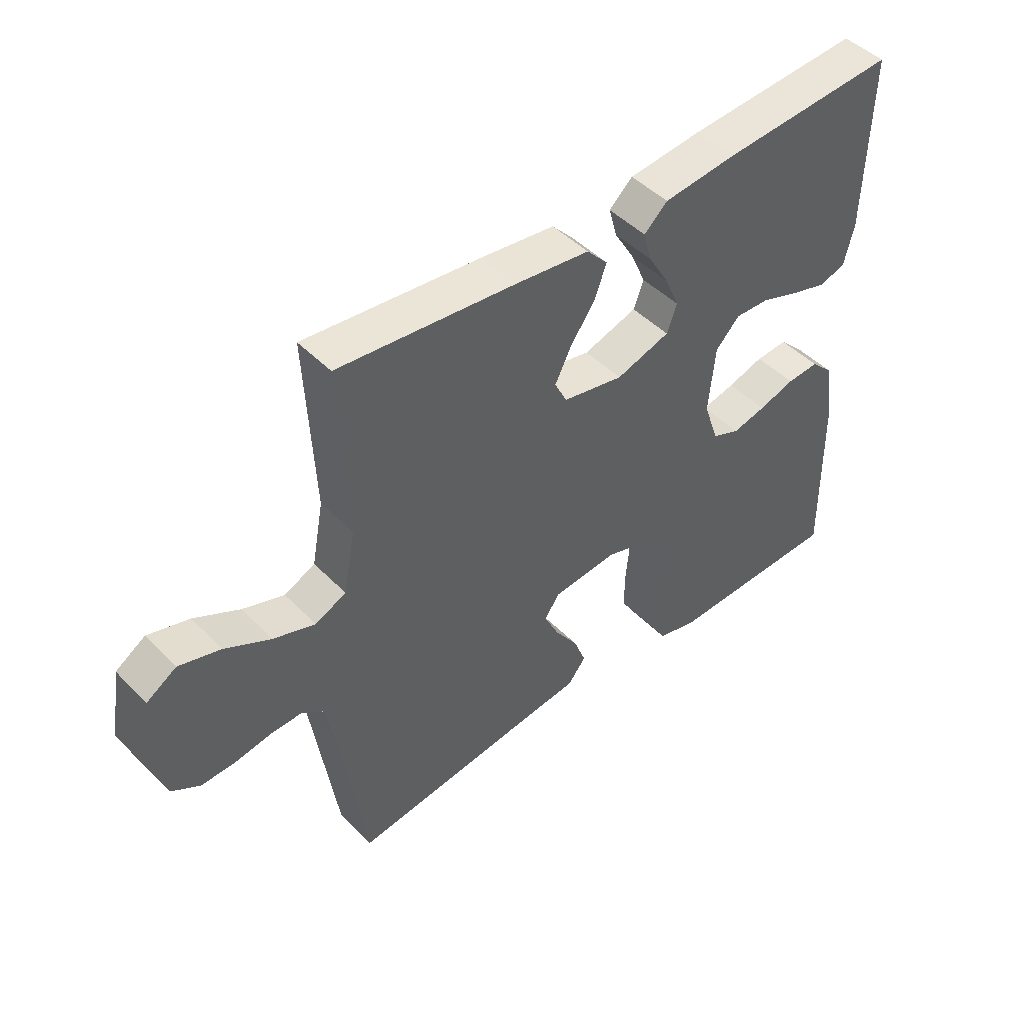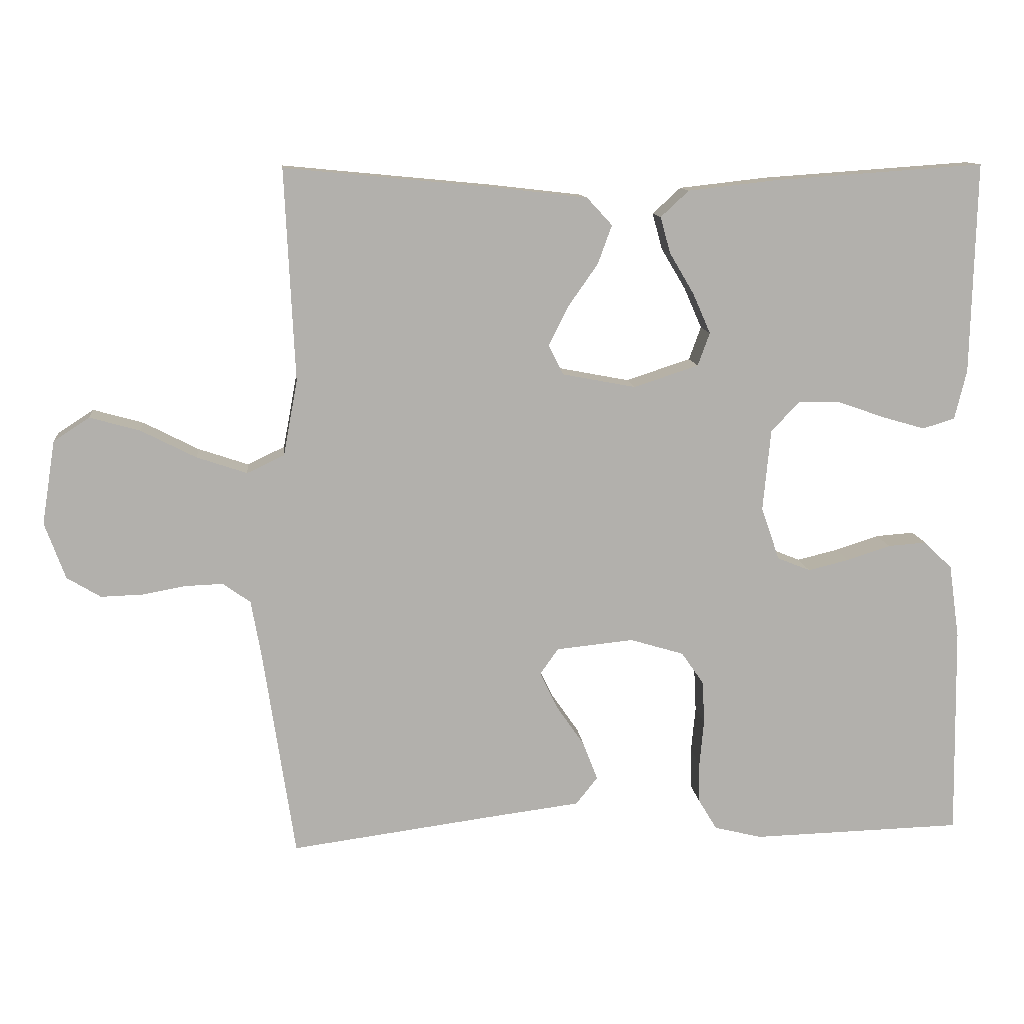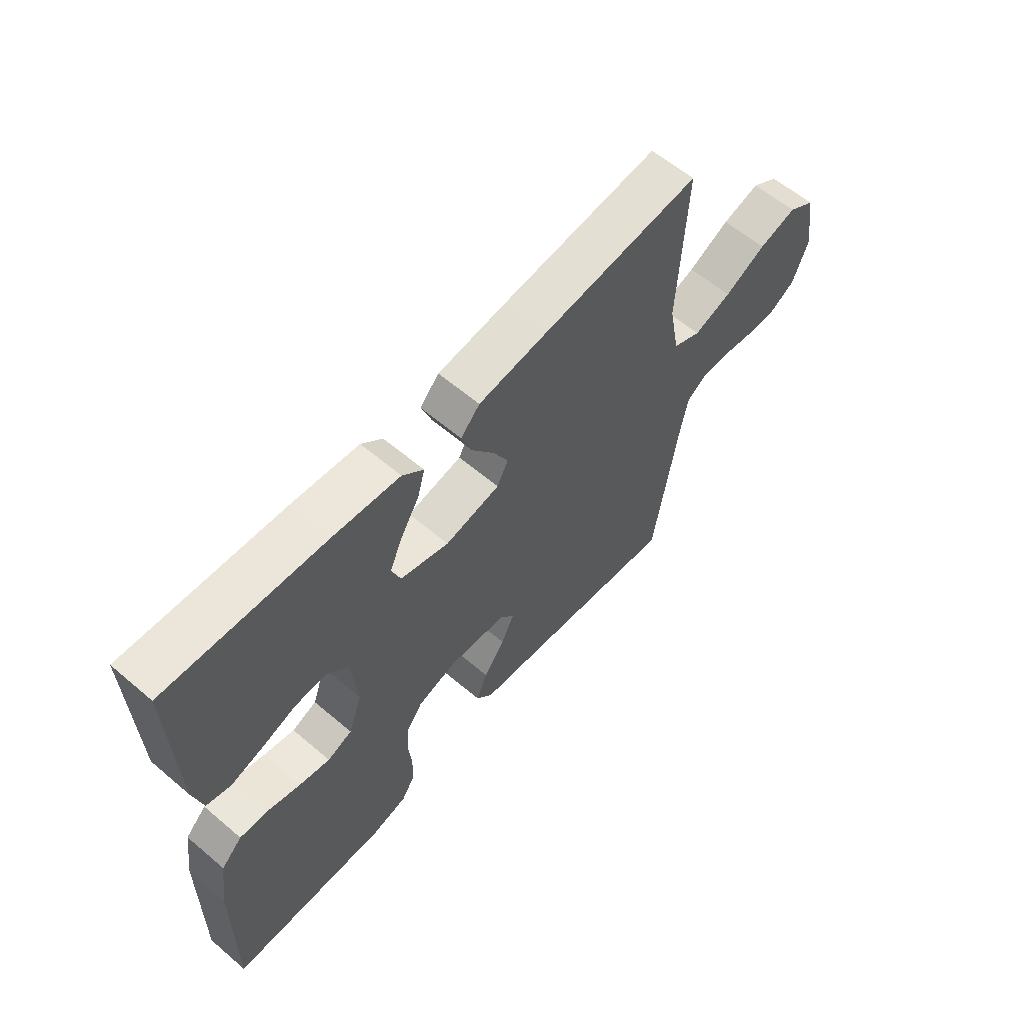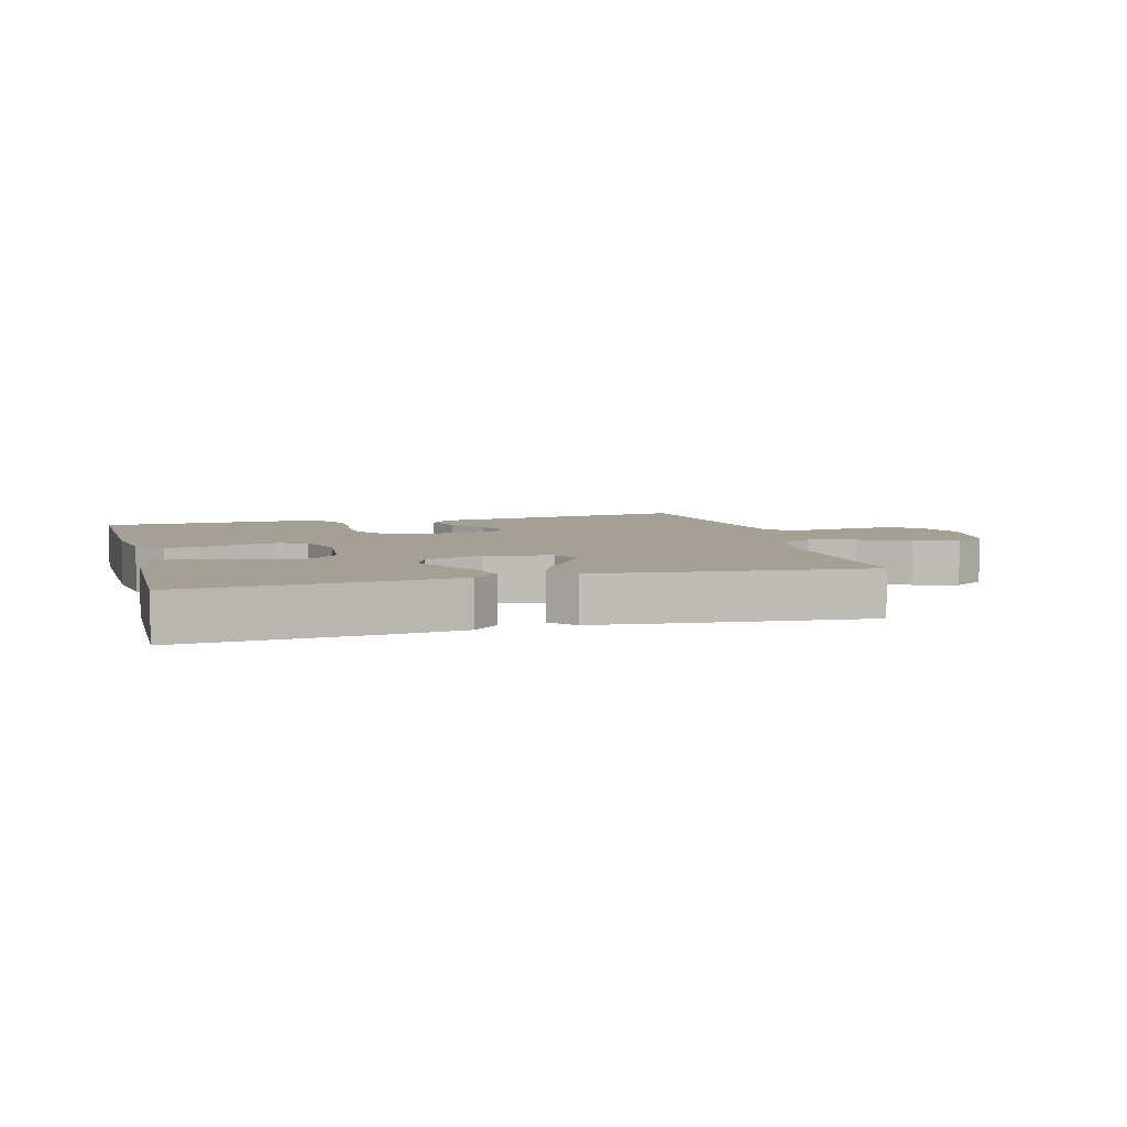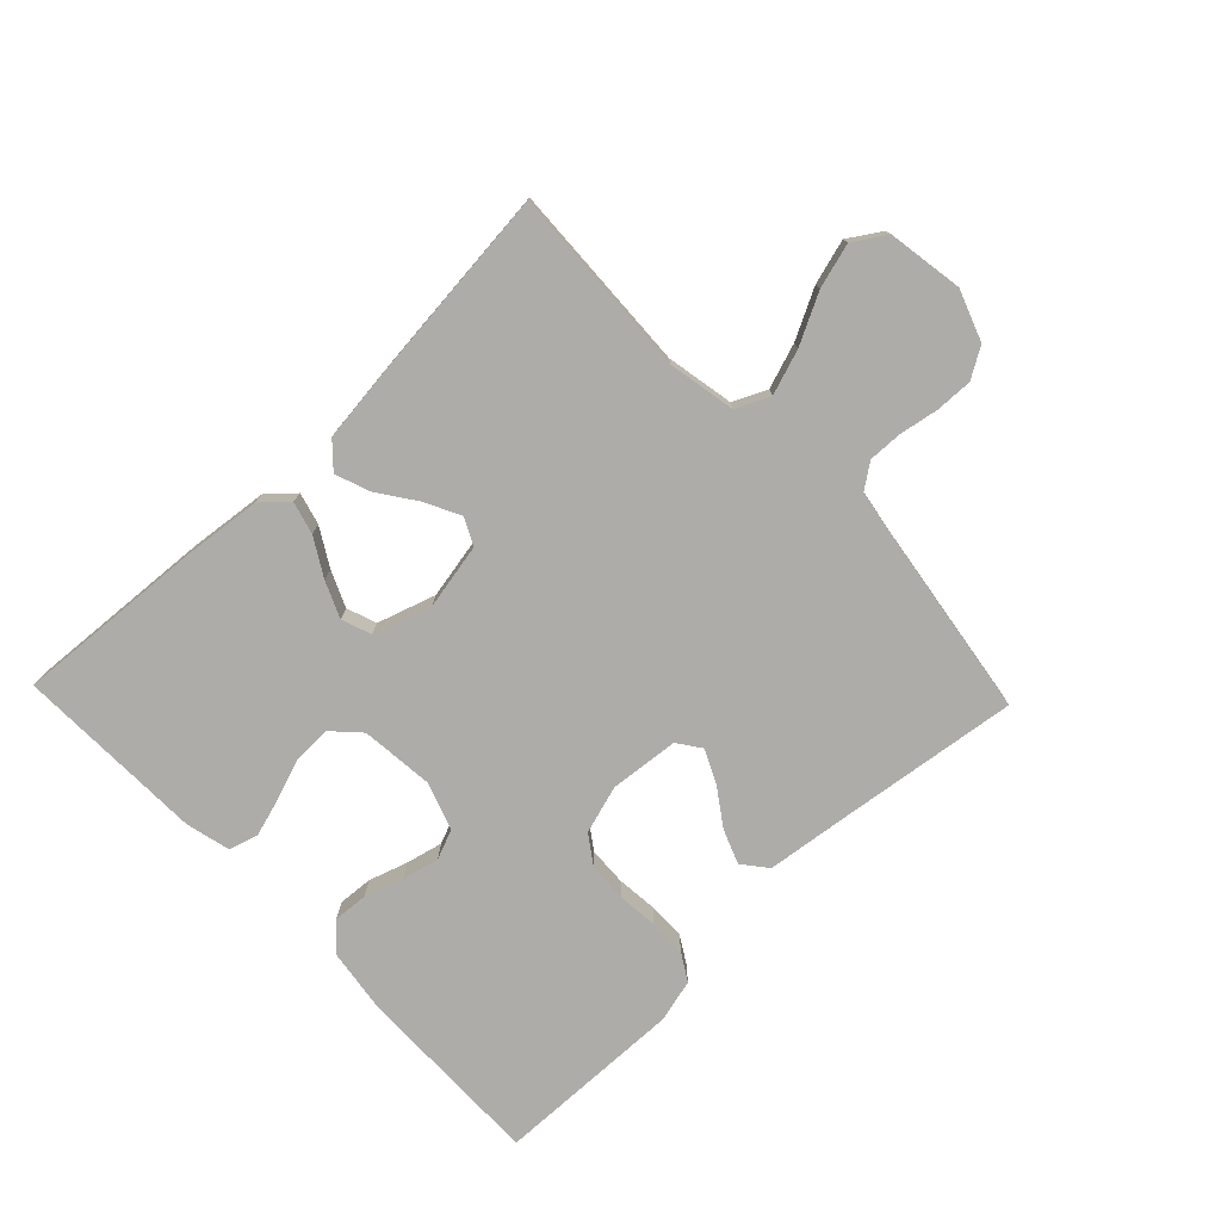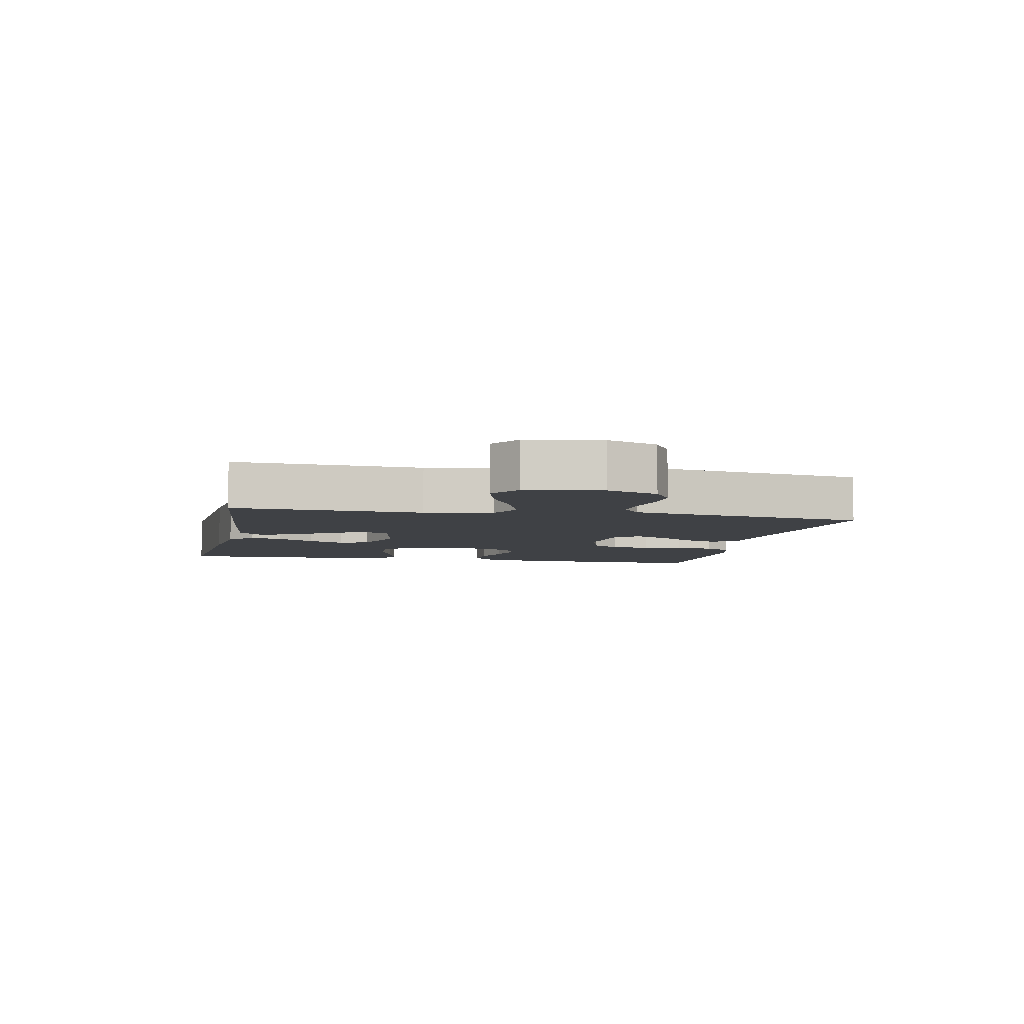
<metadata>
{"format":"obj","ext":"obj","renderer":"f3d","projection":"perspective","resolution":1024,"background":"white","views":[{"elev":46.4,"azim":138.9,"up":"+Z"},{"elev":11.6,"azim":174.2,"up":"+Z"},{"elev":60.7,"azim":-49.1,"up":"+Z"},{"elev":5.9,"azim":-15.2,"up":"+Y"},{"elev":-76.6,"azim":43.8,"up":"+Y"},{"elev":-5.6,"azim":78.4,"up":"+Y"}]}
</metadata>
<code>
v -0.5 0.07 0.5
v -0.2 0.07 0.479
v -0.075 0.07 0.465
v -0.035 0.07 0.428
v -0.049 0.07 0.377
v -0.084 0.07 0.318
v -0.109 0.07 0.261
v -0.092 0.07 0.214
v 0 0.07 0.184
v 0.104 0.07 0.204
v 0.125 0.07 0.246
v 0.097 0.07 0.302
v 0.055 0.07 0.362
v 0.035 0.07 0.417
v 0.071 0.07 0.456
v 0.2 0.07 0.471
v 0.5 0.07 0.5
v 0.486 0.07 0.2
v 0.506 0.07 0.093
v 0.559 0.07 0.068
v 0.63 0.07 0.092
v 0.708 0.07 0.132
v 0.779 0.07 0.152
v 0.83 0.07 0.119
v 0.849 0.07 0
v 0.82 0.07 -0.08
v 0.772 0.07 -0.109
v 0.713 0.07 -0.107
v 0.652 0.07 -0.096
v 0.598 0.07 -0.094
v 0.559 0.07 -0.122
v 0.545 0.07 -0.2
v 0.5 0.07 -0.5
v 0.2 0.07 -0.46
v 0.081 0.07 -0.445
v 0.05 0.07 -0.406
v 0.071 0.07 -0.352
v 0.111 0.07 -0.294
v 0.136 0.07 -0.242
v 0.11 0.07 -0.205
v 0 0.07 -0.194
v -0.076 0.07 -0.217
v -0.108 0.07 -0.263
v -0.111 0.07 -0.324
v -0.105 0.07 -0.389
v -0.106 0.07 -0.448
v -0.132 0.07 -0.491
v -0.2 0.07 -0.508
v -0.5 0.07 -0.5
v -0.495 0.07 -0.2
v -0.48 0.07 -0.095
v -0.44 0.07 -0.056
v -0.385 0.07 -0.06
v -0.323 0.07 -0.08
v -0.265 0.07 -0.094
v -0.218 0.07 -0.075
v -0.192 0.07 0
v -0.203 0.07 0.116
v -0.244 0.07 0.159
v -0.303 0.07 0.157
v -0.369 0.07 0.134
v -0.43 0.07 0.116
v -0.476 0.07 0.13
v -0.493 0.07 0.2
v -0.5 0 0.5
v -0.2 0 0.479
v -0.075 0 0.465
v -0.035 0 0.428
v -0.049 0 0.377
v -0.084 0 0.318
v -0.109 0 0.261
v -0.092 0 0.214
v 0 0 0.184
v 0.104 0 0.204
v 0.125 0 0.246
v 0.097 0 0.302
v 0.055 0 0.362
v 0.035 0 0.417
v 0.071 0 0.456
v 0.2 0 0.471
v 0.5 0 0.5
v 0.486 0 0.2
v 0.506 0 0.093
v 0.559 0 0.068
v 0.63 0 0.092
v 0.708 0 0.132
v 0.779 0 0.152
v 0.83 0 0.119
v 0.849 0 0
v 0.82 0 -0.08
v 0.772 0 -0.109
v 0.713 0 -0.107
v 0.652 0 -0.096
v 0.598 0 -0.094
v 0.559 0 -0.122
v 0.545 0 -0.2
v 0.5 0 -0.5
v 0.2 0 -0.46
v 0.081 0 -0.445
v 0.05 0 -0.406
v 0.071 0 -0.352
v 0.111 0 -0.294
v 0.136 0 -0.242
v 0.11 0 -0.205
v 0 0 -0.194
v -0.076 0 -0.217
v -0.108 0 -0.263
v -0.111 0 -0.324
v -0.105 0 -0.389
v -0.106 0 -0.448
v -0.132 0 -0.491
v -0.2 0 -0.508
v -0.5 0 -0.5
v -0.495 0 -0.2
v -0.48 0 -0.095
v -0.44 0 -0.056
v -0.385 0 -0.06
v -0.323 0 -0.08
v -0.265 0 -0.094
v -0.218 0 -0.075
v -0.192 0 0
v -0.203 0 0.116
v -0.244 0 0.159
v -0.303 0 0.157
v -0.369 0 0.134
v -0.43 0 0.116
v -0.476 0 0.13
v -0.493 0 0.2
f 60 61 62 63
f 60 63 64 1
f 51 52 53 54
f 51 54 55
f 50 51 55
f 49 50 55 56
f 47 48 49 56
f 44 45 46 47
f 43 44 47 56
f 35 36 37 38
f 34 35 38 39
f 32 33 34 39
f 31 32 39 40
f 26 27 28 29
f 26 29 30
f 25 26 30
f 24 25 30
f 21 22 23 24
f 20 21 24 30
f 19 20 30 31
f 15 16 17 18
f 15 18 19
f 12 13 14 15
f 11 12 15 19
f 10 11 19 31
f 3 4 5 6
f 3 6 7
f 2 3 7
f 59 60 1 2
f 58 59 2 7
f 57 58 7 8
f 42 43 56 57
f 41 42 57 8
f 40 41 8 9
f 9 10 31 40
f 127 126 125 124
f 65 128 127 124
f 118 117 116 115
f 119 118 115
f 119 115 114
f 120 119 114 113
f 120 113 112 111
f 111 110 109 108
f 120 111 108 107
f 102 101 100 99
f 103 102 99 98
f 103 98 97 96
f 104 103 96 95
f 93 92 91 90
f 94 93 90
f 94 90 89
f 94 89 88
f 88 87 86 85
f 94 88 85 84
f 95 94 84 83
f 82 81 80 79
f 83 82 79
f 79 78 77 76
f 83 79 76 75
f 95 83 75 74
f 70 69 68 67
f 71 70 67
f 71 67 66
f 66 65 124 123
f 71 66 123 122
f 72 71 122 121
f 121 120 107 106
f 72 121 106 105
f 73 72 105 104
f 104 95 74 73
f 1 65 66 2
f 2 66 67 3
f 3 67 68 4
f 4 68 69 5
f 5 69 70 6
f 6 70 71 7
f 7 71 72 8
f 8 72 73 9
f 9 73 74 10
f 10 74 75 11
f 11 75 76 12
f 12 76 77 13
f 13 77 78 14
f 14 78 79 15
f 15 79 80 16
f 16 80 81 17
f 17 81 82 18
f 18 82 83 19
f 19 83 84 20
f 20 84 85 21
f 21 85 86 22
f 22 86 87 23
f 23 87 88 24
f 24 88 89 25
f 25 89 90 26
f 26 90 91 27
f 27 91 92 28
f 28 92 93 29
f 29 93 94 30
f 30 94 95 31
f 31 95 96 32
f 32 96 97 33
f 33 97 98 34
f 34 98 99 35
f 35 99 100 36
f 36 100 101 37
f 37 101 102 38
f 38 102 103 39
f 39 103 104 40
f 40 104 105 41
f 41 105 106 42
f 42 106 107 43
f 43 107 108 44
f 44 108 109 45
f 45 109 110 46
f 46 110 111 47
f 47 111 112 48
f 48 112 113 49
f 49 113 114 50
f 50 114 115 51
f 51 115 116 52
f 52 116 117 53
f 53 117 118 54
f 54 118 119 55
f 55 119 120 56
f 56 120 121 57
f 57 121 122 58
f 58 122 123 59
f 59 123 124 60
f 60 124 125 61
f 61 125 126 62
f 62 126 127 63
f 63 127 128 64
f 64 128 65 1

</code>
